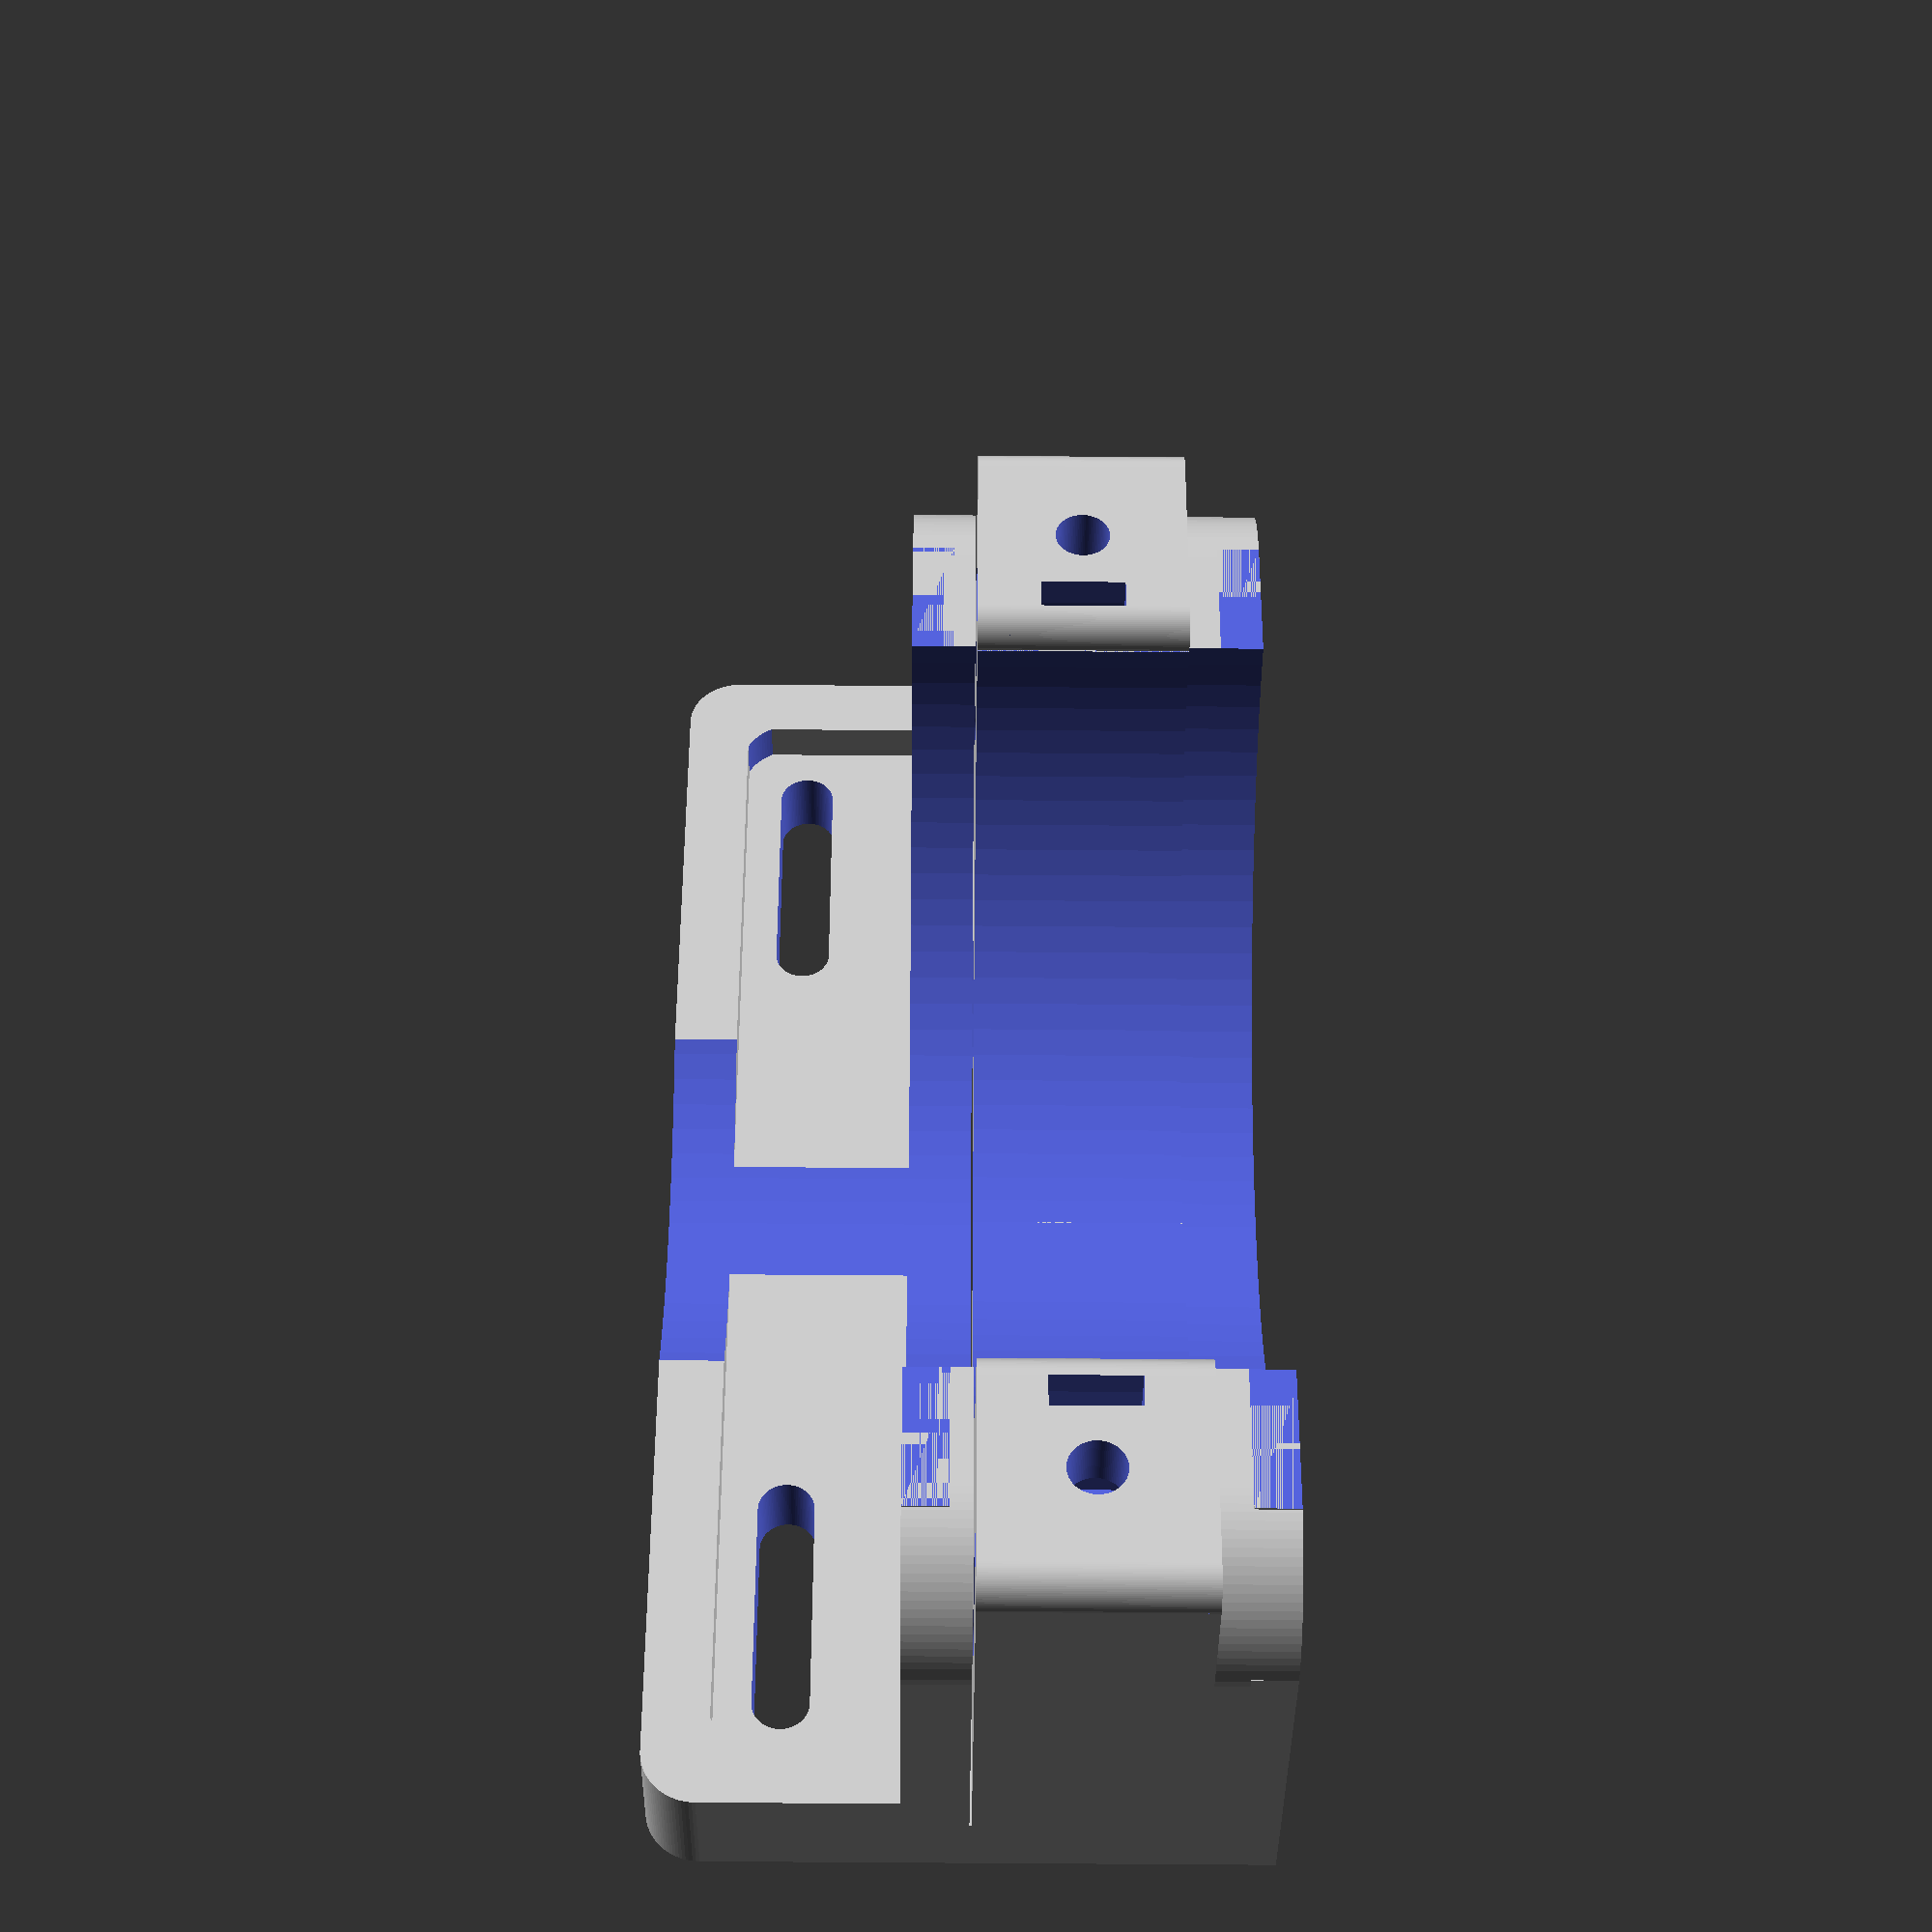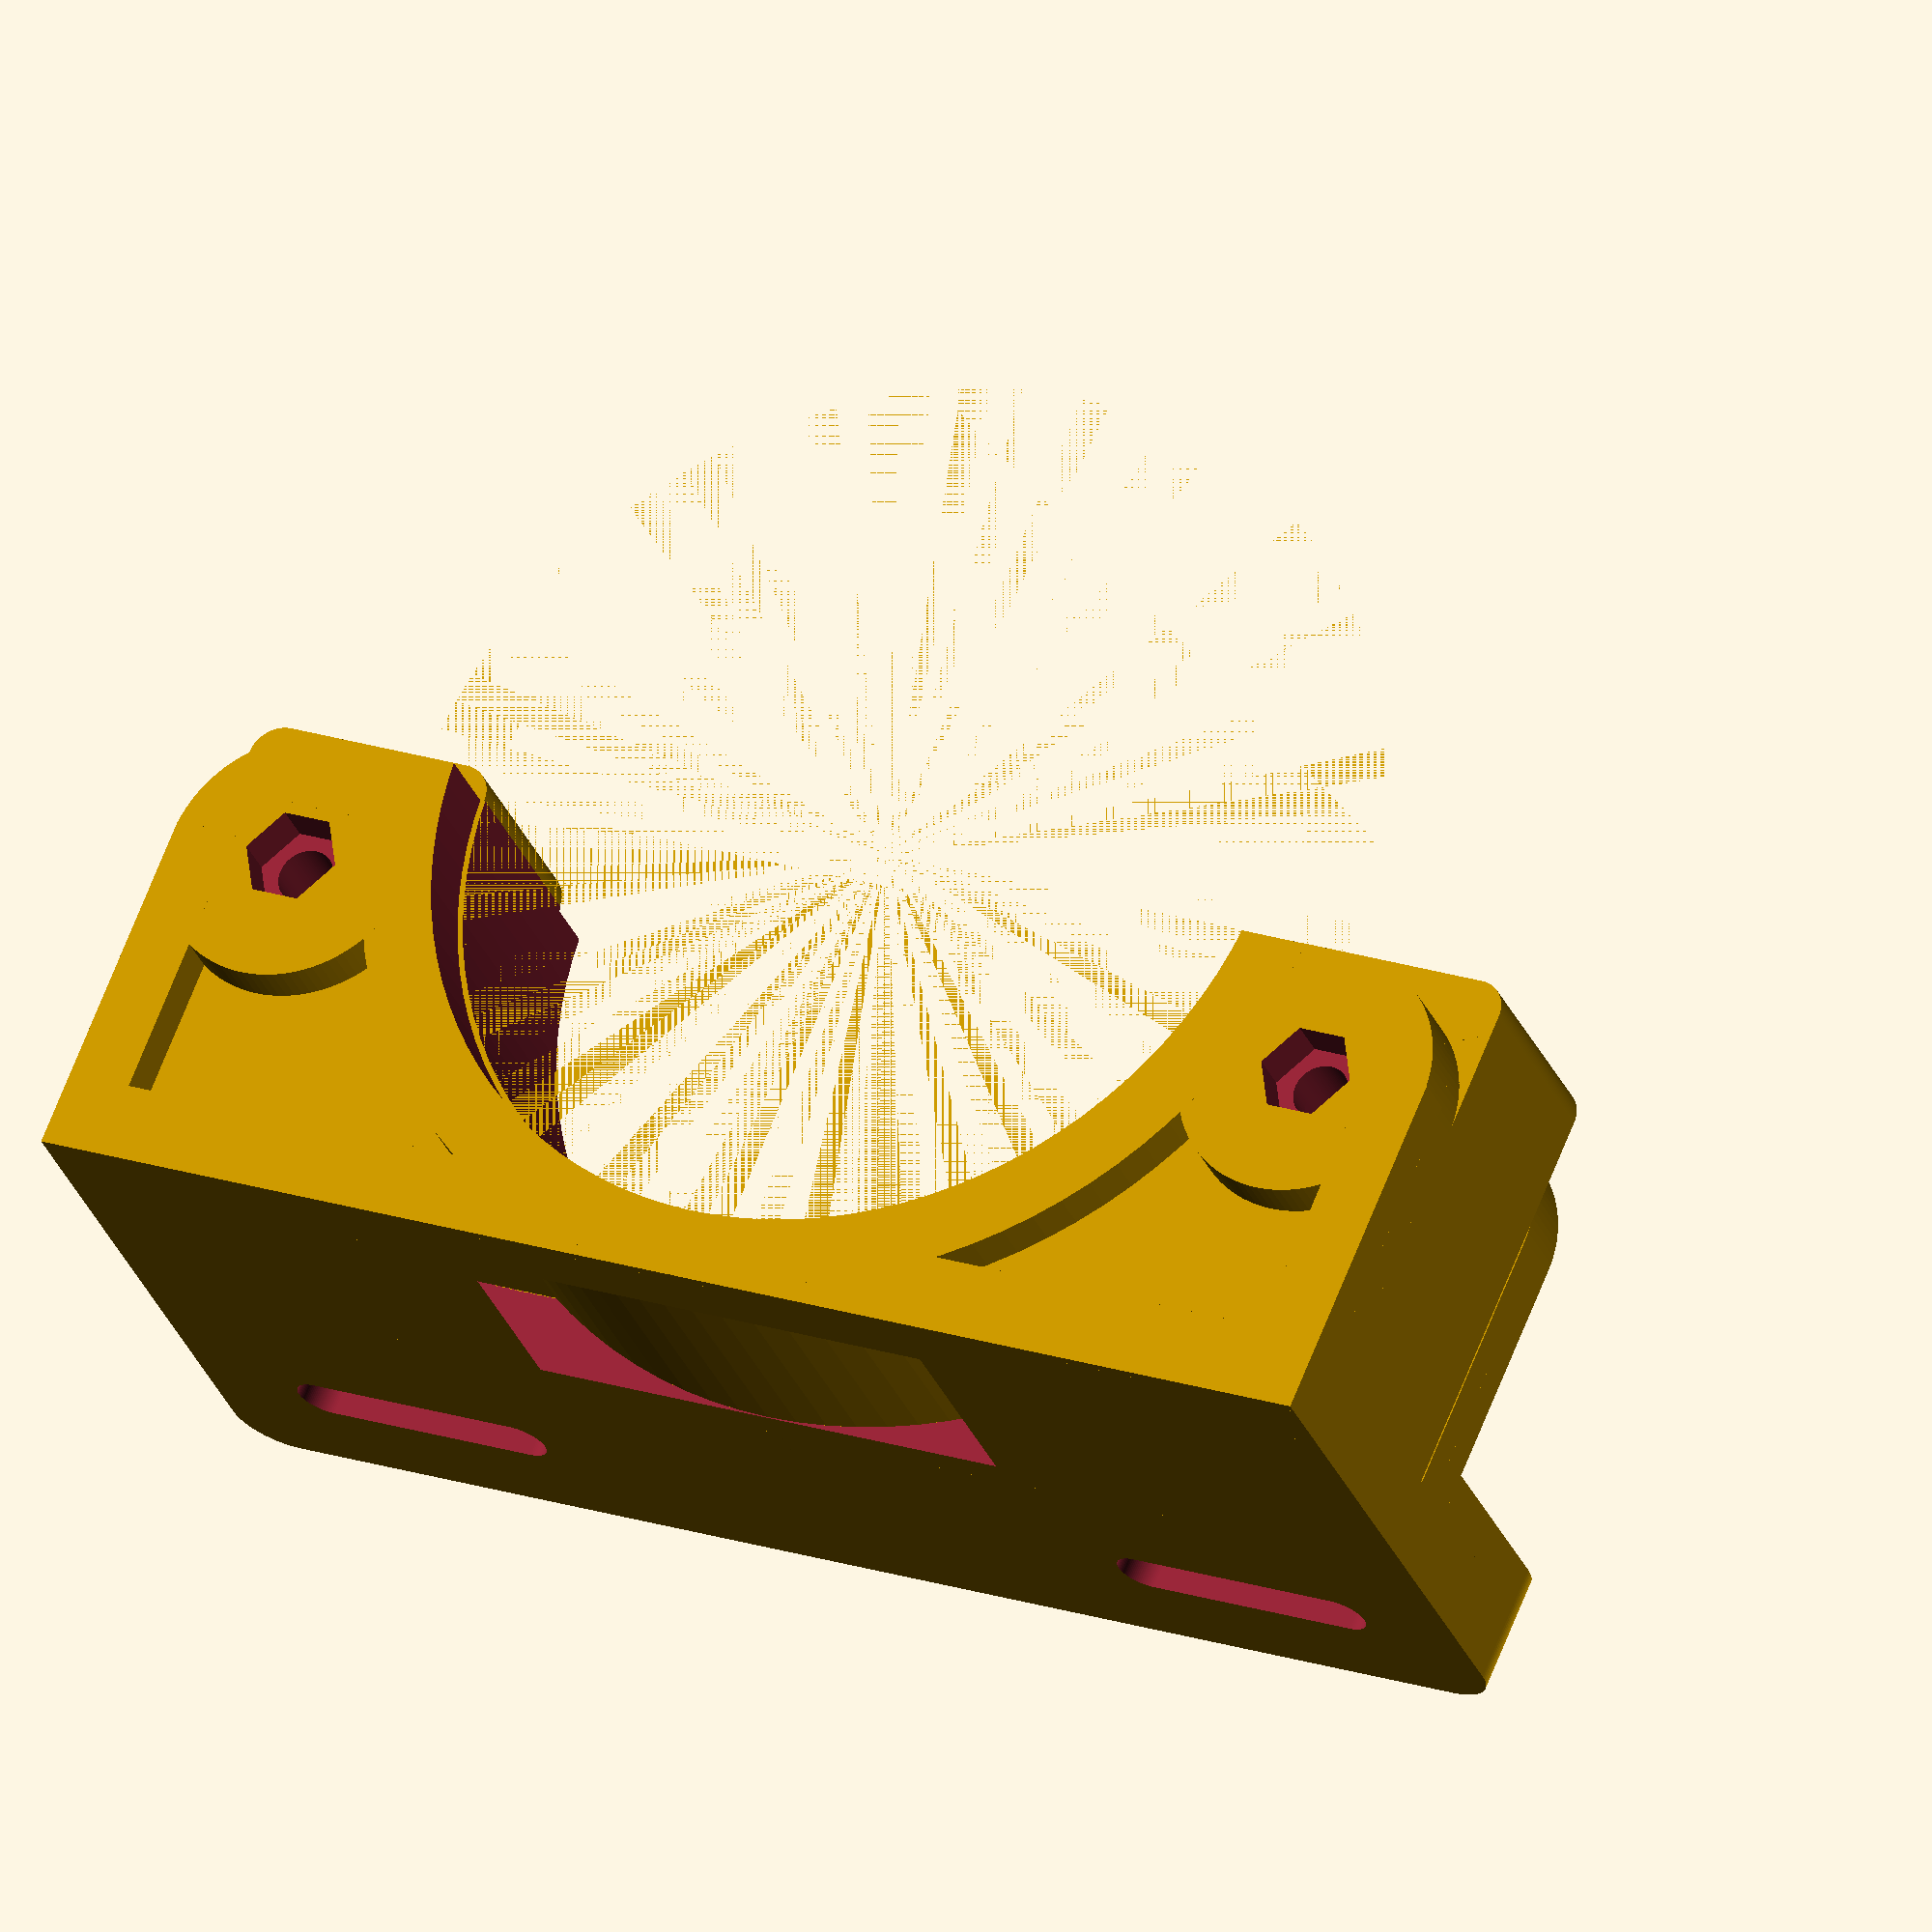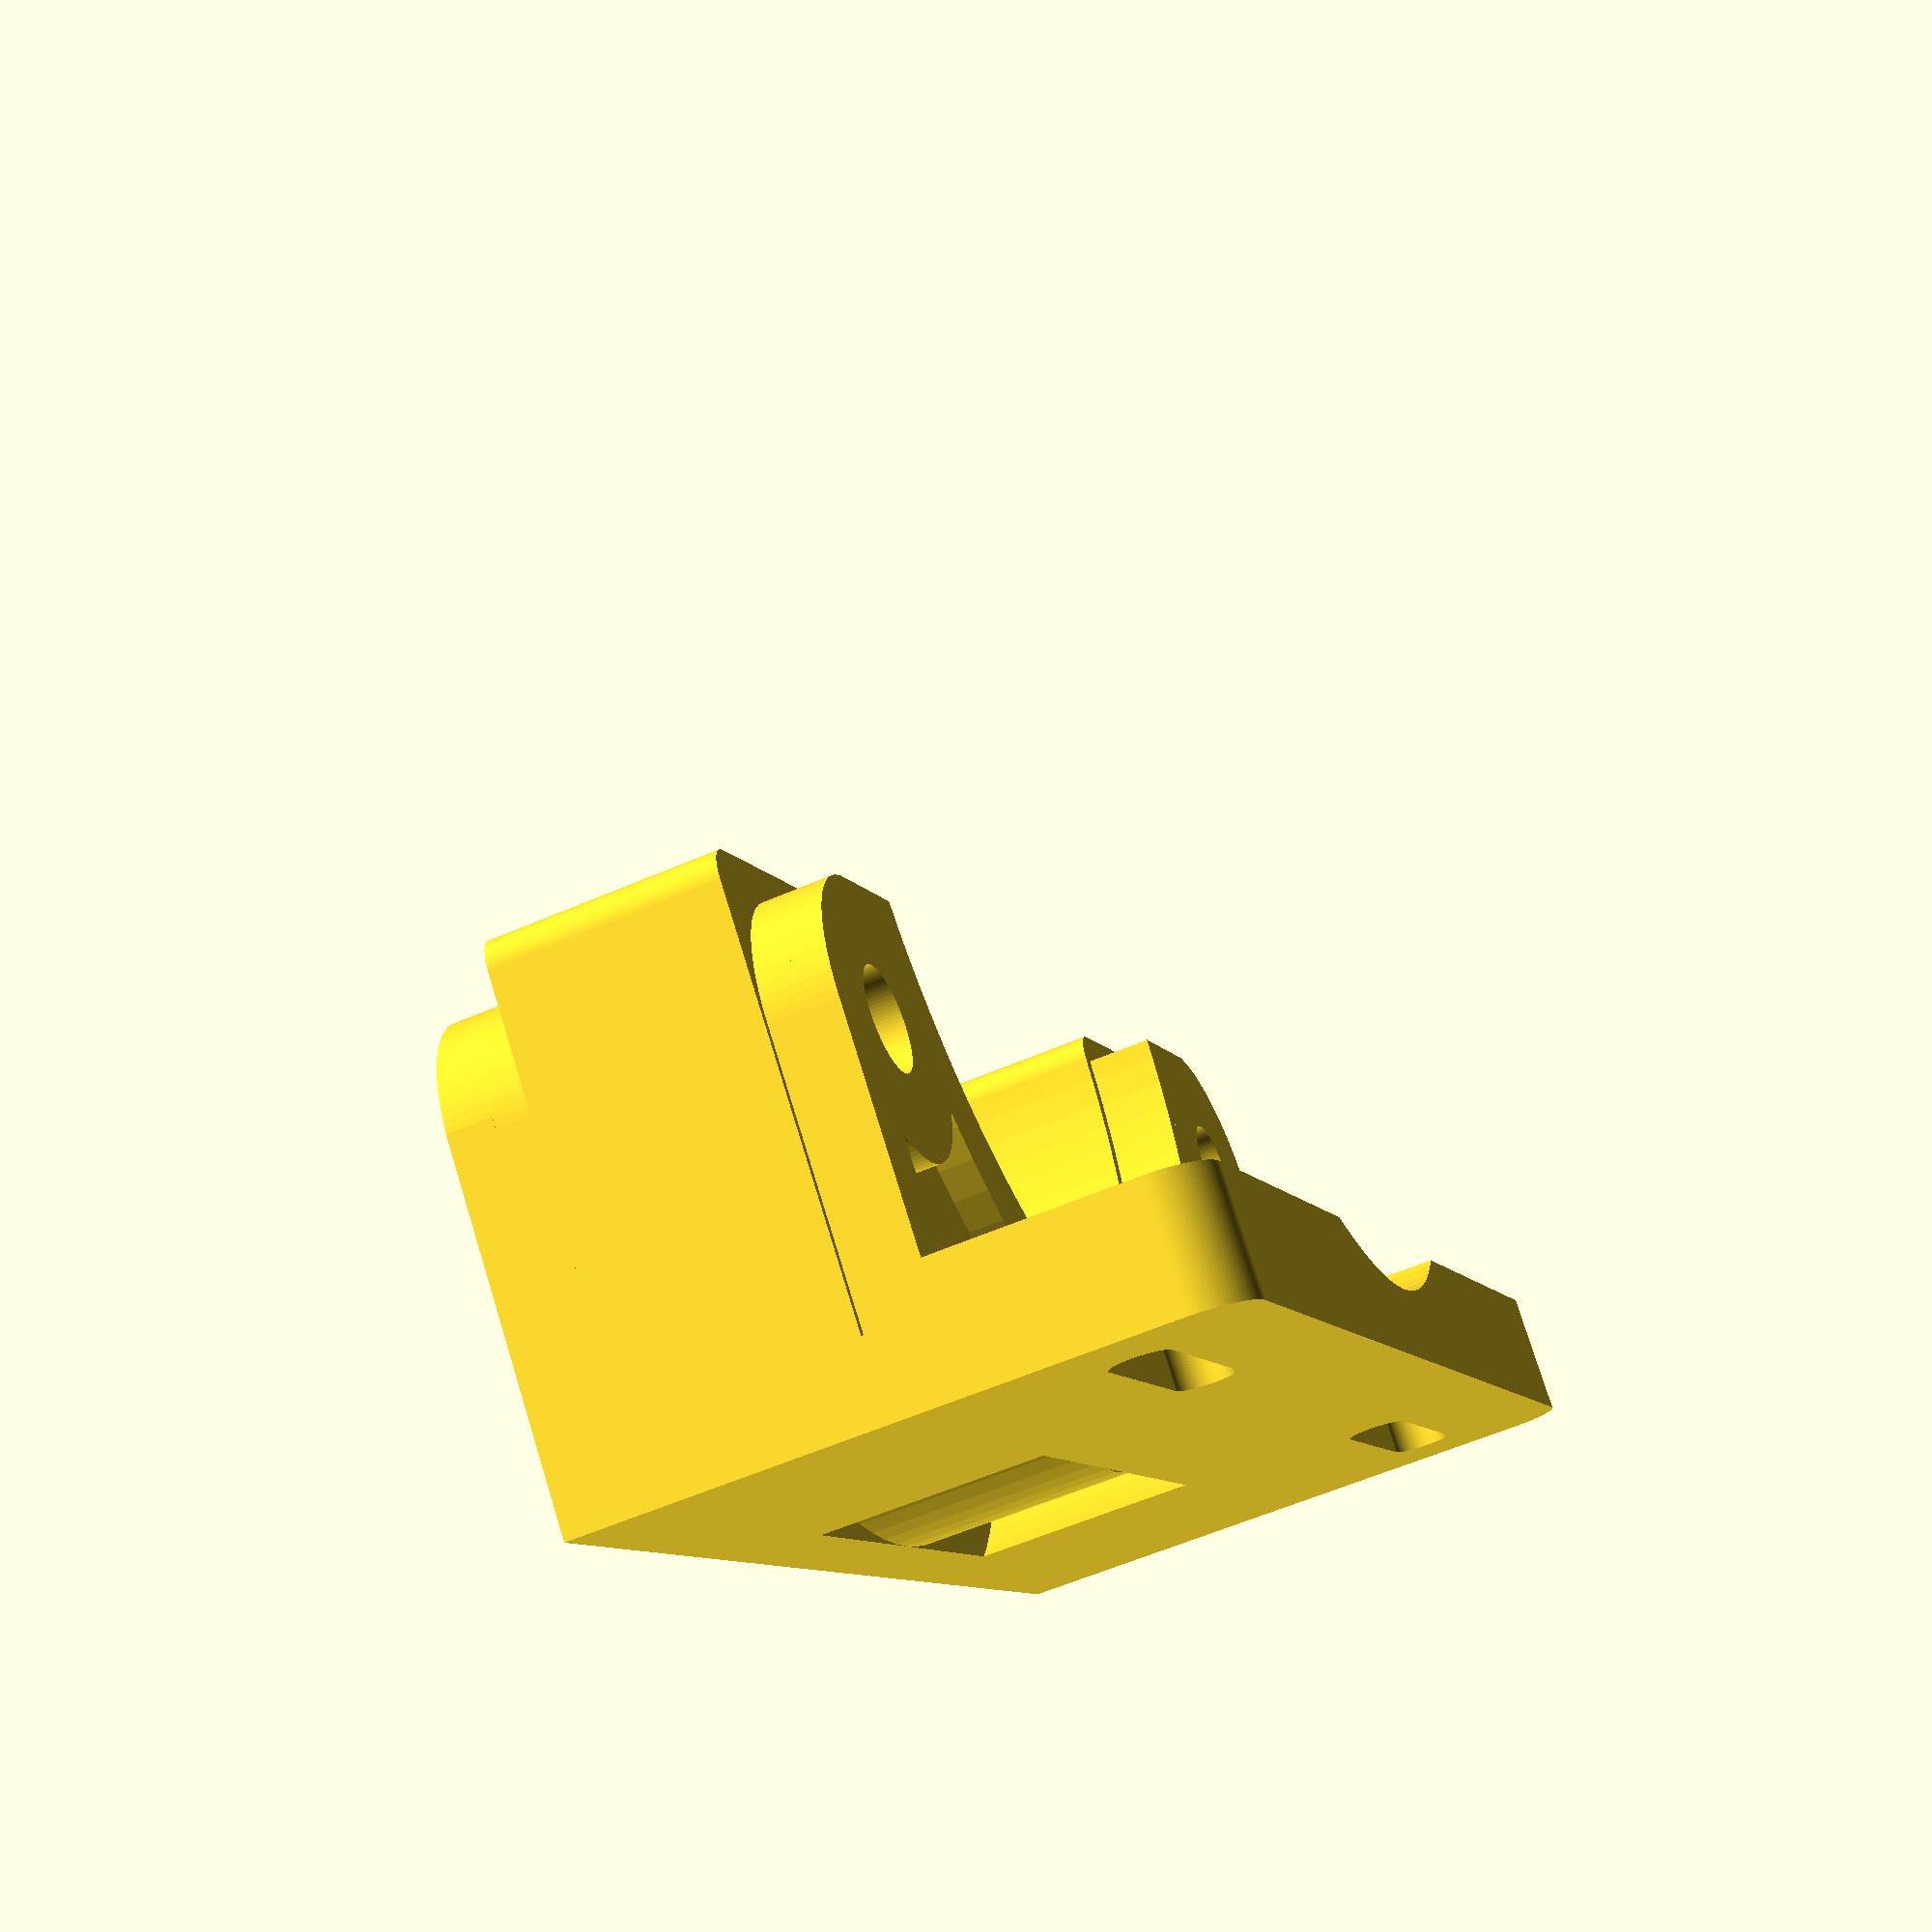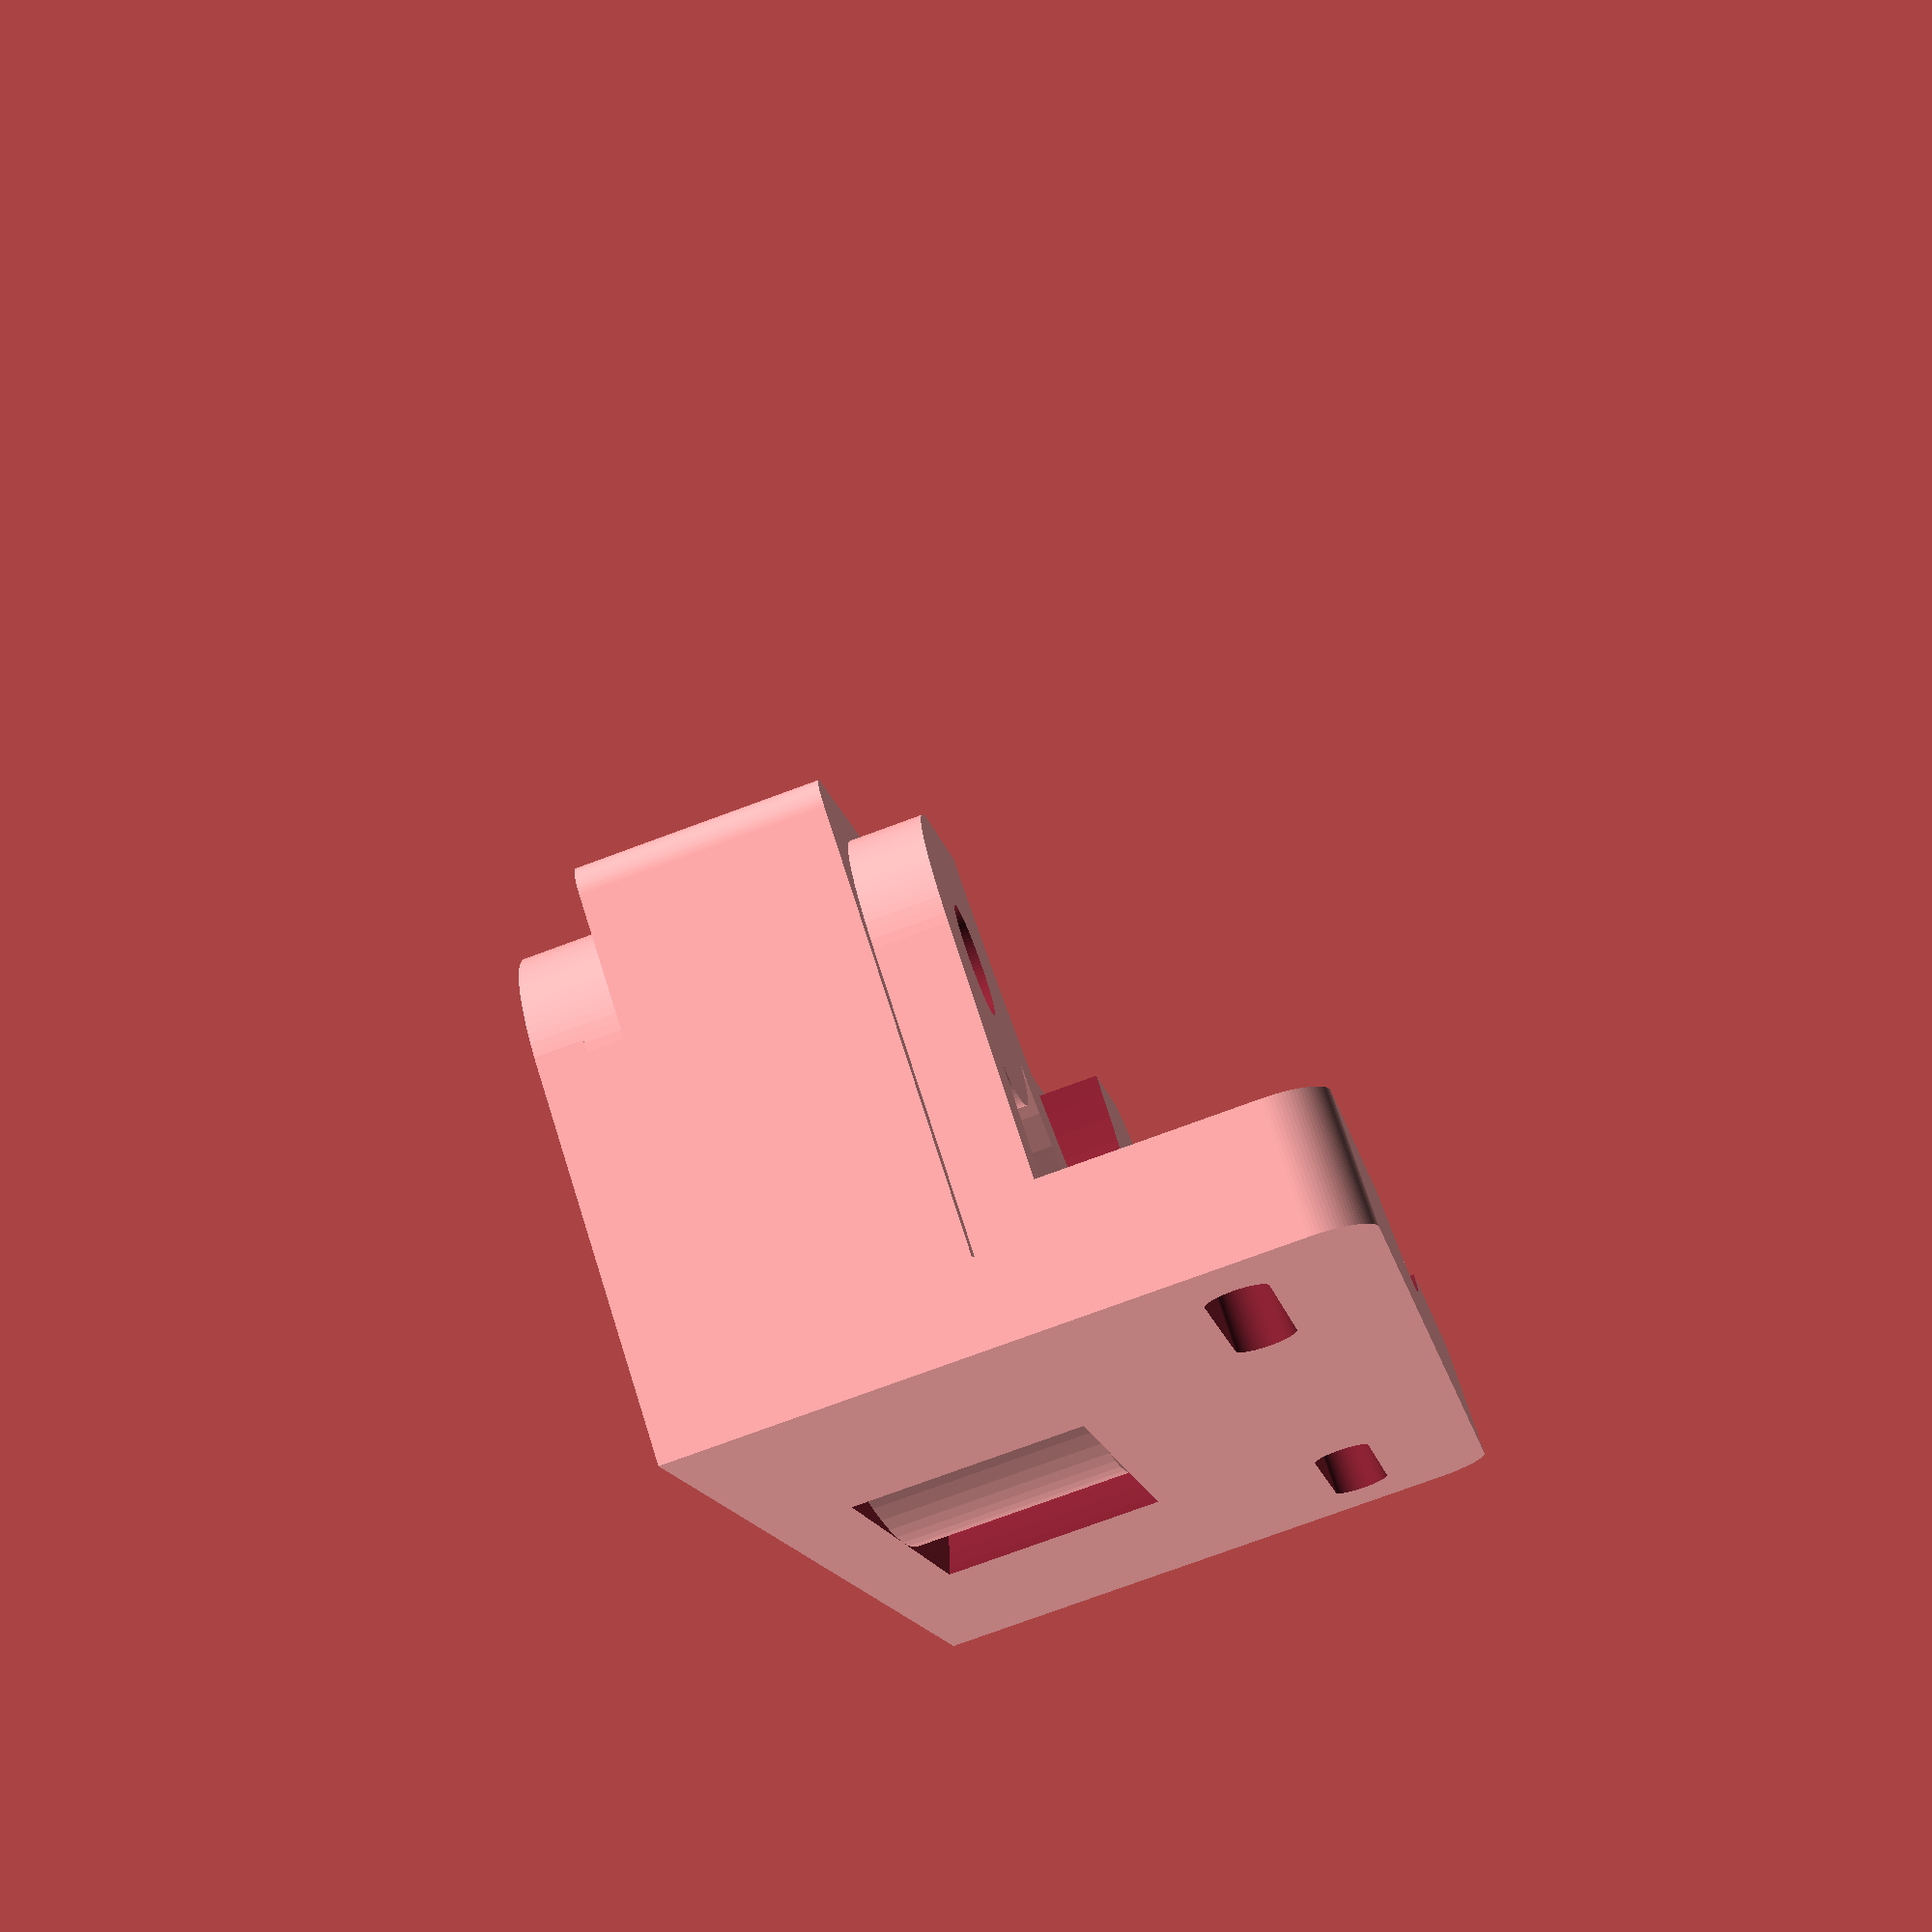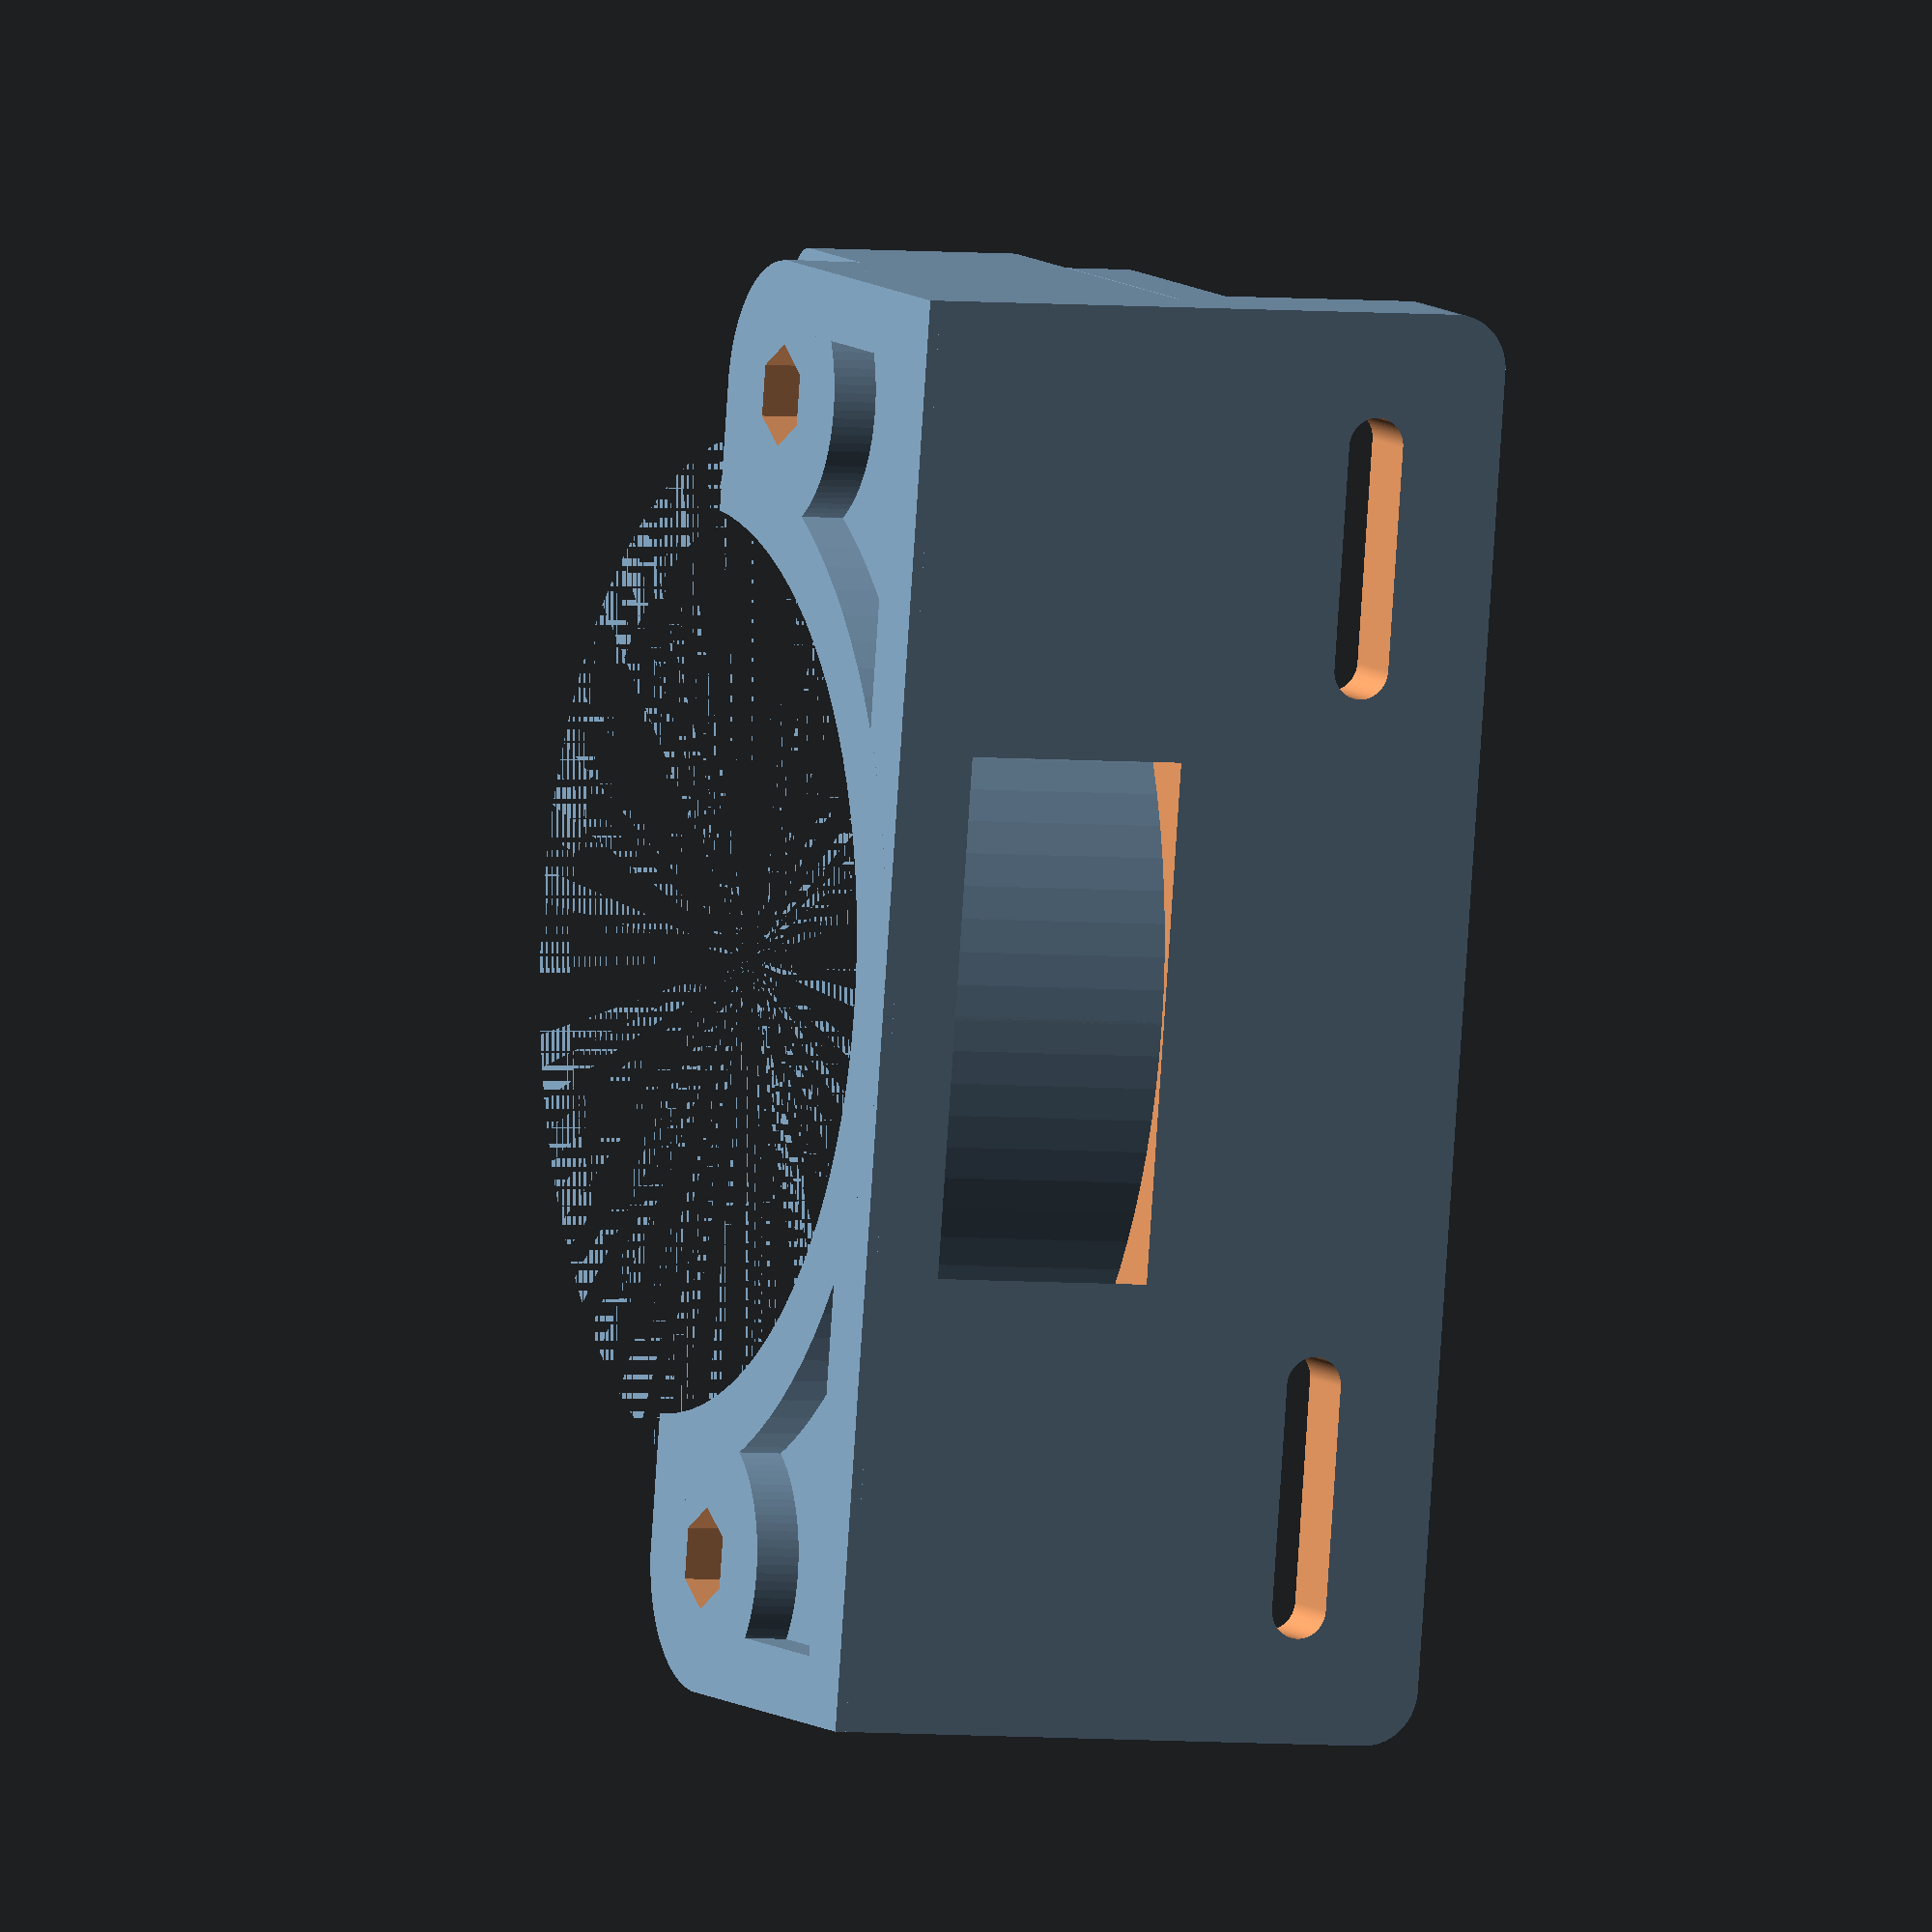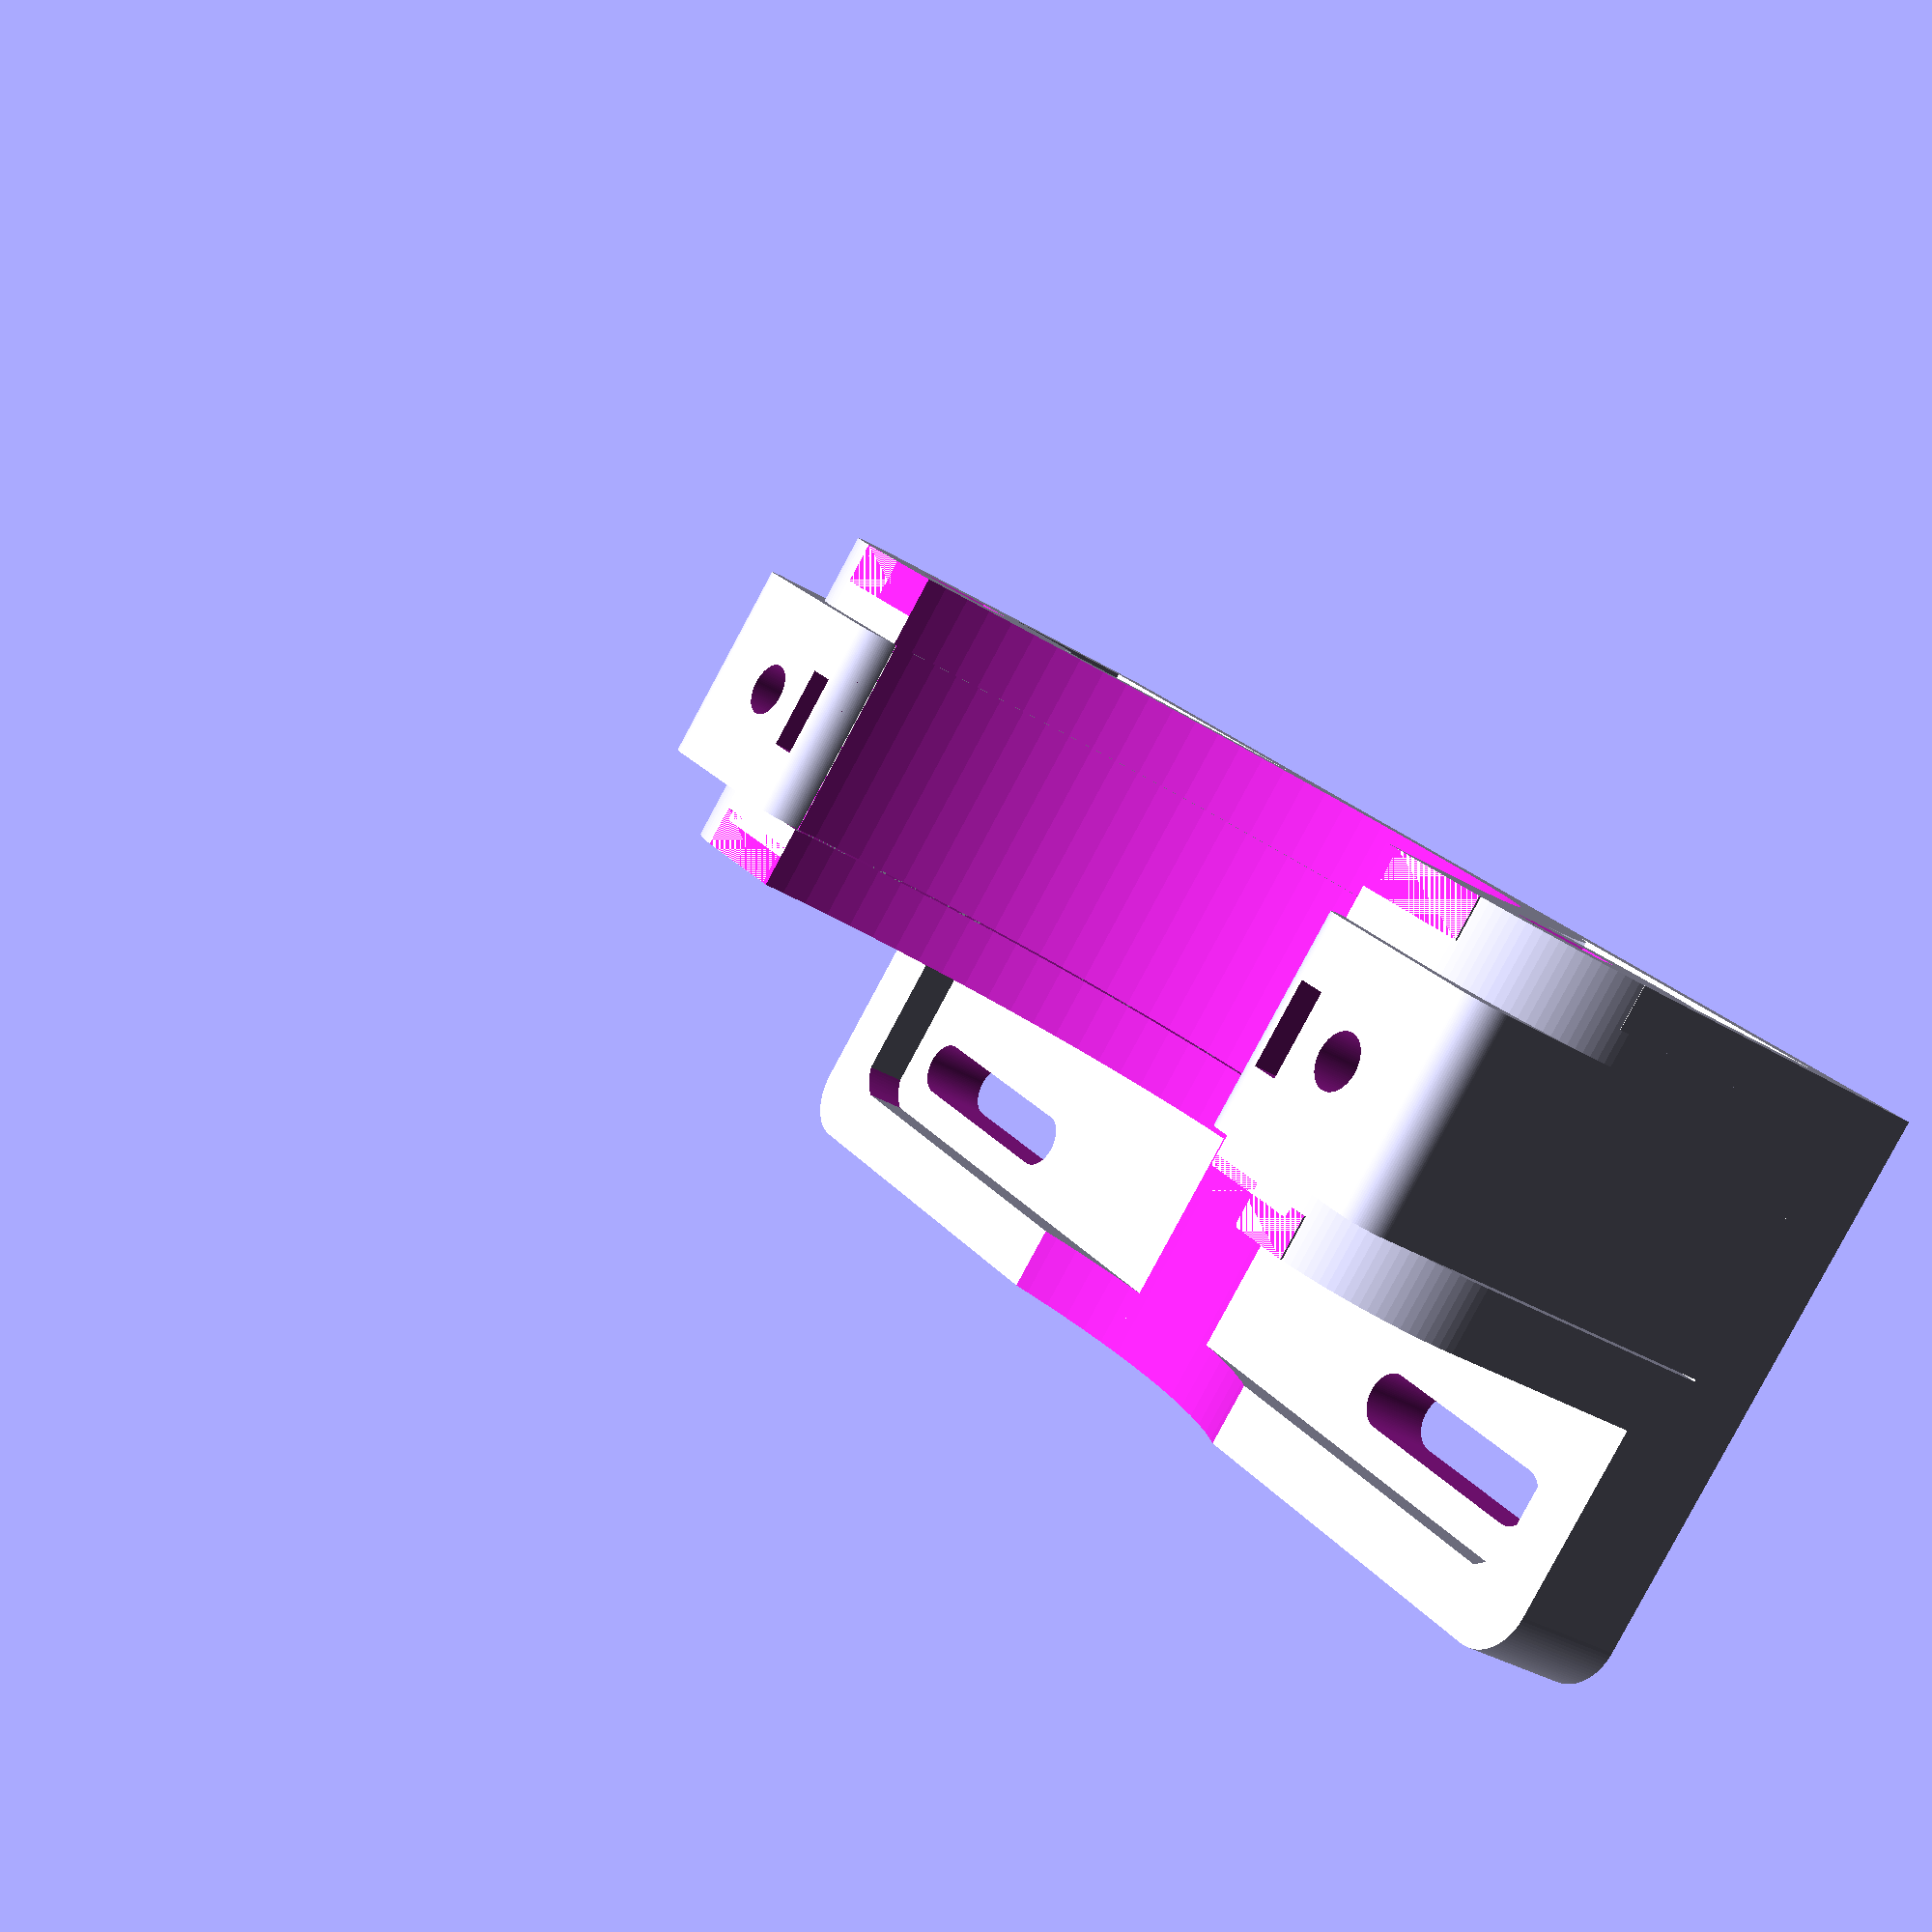
<openscad>
tube_dia=80; //диаметр трубки
st_h=8;//высота отверстия под стяжку
st_w=3;// ширина отверстия под стяжку
// nut m4
//nut_h=3.1;
//nut_d=7.9;
//nut_dia=4.2;

// nut m5
//#translate([0,49,0])cylinder(h=50,d=0.2,$fn=100);
nut_h=4.1;
nut_d=9.1;
nut_dia=5.2;

tube_holder();
tube_base();

module tube_base(){
difference(){     
union(){
translate([0,0,26+3+0.2]){
translate([-tube_dia/2-18+6,15,-3-4])rotate([0,0,0])cylinder(h=4,d=24,$fn=100);       
translate([tube_dia/2+18-6,15,-3-4])rotate([0,0,0])cylinder(h=4,d=24,$fn=100); 
translate([-tube_dia/2-30+6,15,-3-4])cube([6,tube_dia/2-10,4]);    
translate([tube_dia/2+30-6-6,15,-3-4])cube([6,tube_dia/2-10,4]); 
translate([-tube_dia/2-30+6,tube_dia/2,-3-4])cube([tube_dia+60-12,7,4]);        
translate([-tube_dia/2-30+6+10,3,-3-4])cube([12,7,4]);            
    translate([tube_dia/2+1,3,-3-4])cube([12,7,4]);

     
difference(){    
translate([0,0,-3-4])cylinder(h=4,d=tube_dia+14,$fn=100);   
    translate([-tube_dia/2-30,-tube_dia+3,-15.001])cube([tube_dia+20+40,tube_dia,20.1]);        
    };

    };
    

translate([-tube_dia/2-18+6,15,-3-4])rotate([0,0,0])cylinder(h=4,d=24,$fn=100);       
translate([tube_dia/2+18-6,15,-3-4])rotate([0,0,0])cylinder(h=4,d=24,$fn=100); 
translate([-tube_dia/2-30+6,14,-3-4])cube([6,tube_dia/2-10,4]);    
translate([tube_dia/2+30-6-6,14,-3-4])cube([6,tube_dia/2-10,4]); 
translate([-tube_dia/2-30+6,tube_dia/2,-3-4])cube([tube_dia+60-12,7,4]);        
translate([-tube_dia/2-30+6+10,3,-3-4])cube([12,7,4]);            
    translate([tube_dia/2+1,3,-3-4])cube([12,7,4]);    
difference(){    
translate([0,0,-3-4])cylinder(h=4,d=tube_dia+14,$fn=100);   
    translate([-tube_dia/2-30,-tube_dia+3,-15.001])cube([tube_dia+20+40,tube_dia,20.1]);        
    };
    
translate([0,0,26])hull(){    
translate([-tube_dia/2-18+6,15,-6+0.2])rotate([0,0,0])cylinder(h=3,d=24,$fn=100);    
translate([tube_dia/2+18-6,15,-6+0.2])rotate([0,0,0])cylinder(h=3,d=24,$fn=100);        
translate([-tube_dia/2-30+6,tube_dia/2,-6+0.2])cube([tube_dia+60-12,7,3]);    
};
hull(){    
translate([-tube_dia/2-18+6,15,-3])rotate([0,0,0])cylinder(h=3,d=24,$fn=100);    
translate([tube_dia/2+18-6,15,-3])rotate([0,0,0])cylinder(h=3,d=24,$fn=100);        
translate([-tube_dia/2-30+6,tube_dia/2,-3])cube([tube_dia+60-12,7,3]);    
};
//для гаек усиление

translate([tube_dia/2+19,tube_dia/2+7,40+10-6])rotate([90,0,0])difference(){
    cylinder(h=11,d=10,$fn=100);
      translate([-5.5,-5.5,0])cylinder(h=12,d=10,$fn=100);
};
translate([-tube_dia/2-19,tube_dia/2+7,40+10-6])rotate([90,0,0])difference(){
    cylinder(h=11,d=10,$fn=100);
      translate([5.5,-5.5,0])cylinder(h=12,d=10,$fn=100);
};
translate([tube_dia/2+18,tube_dia/2-4,40-10-6])cube([6,4,20]);
translate([-tube_dia/2-18-6,tube_dia/2-4,40-10-6])cube([6,4,20]);

translate([-tube_dia/2-18-1,tube_dia/2-4,43])cube([tube_dia-6,4,6]);    
translate([0,tube_dia/2-4,43])cube([tube_dia/2+19,4,6]);    

translate([-tube_dia/2-30+6,tube_dia/2,-6])hull(){
    
    translate([0,0,0])cube([tube_dia+60-12,7,40]);
    
    
    translate([5,7,40+10])rotate([90,0,0])cylinder(h=7,d=10,$fn=100);
    
    translate([tube_dia+60-5-12,7,40+10])rotate([90,0,0])cylinder(h=7,d=10,$fn=100);
    echo(tube_dia+40+60-5);
    };
};


translate([-tube_dia/2-18+6,15,-16.01])rotate([0,0,0])cylinder(h=85,d=nut_dia,$fn=100);


translate([tube_dia/2+18-6,15,-16.01])rotate([0,0,0])cylinder(h=85,d=nut_dia,$fn=100);
//гайки
translate([-tube_dia/2-18+6,15,-3.01-nut_h])rotate([0,0,0])cylinder(h=nut_h,d=nut_d,$fn=6);
translate([tube_dia/2+18-6,15,-3.01-nut_h])rotate([0,0,0])cylinder(h=nut_h,d=nut_d,$fn=6);

translate([-tube_dia/2-18+6,15,27.3-nut_h])rotate([0,0,0])cylinder(h=nut_h,d=nut_d,$fn=100);
translate([tube_dia/2+18-6,15,27.3-nut_h])rotate([0,0,0])cylinder(h=nut_h,d=nut_d,$fn=100);
    
translate([0,0,-15])cylinder(h=80,d=tube_dia+1,$fn=100);
translate([0,0,0])cylinder(h=20.2,d=tube_dia+25,$fn=100);

hull(){
translate([tube_dia/2+18-6,50,37])rotate([90,0,0])cylinder(h=35,d=nut_dia,$fn=100);
translate([tube_dia/2+18-20-6,50,37])rotate([90,0,0])cylinder(h=35,d=nut_dia,$fn=100);
};
hull(){
translate([-tube_dia/2-18+6,50,37])rotate([90,0,0])cylinder(h=35,d=nut_dia,$fn=100);
translate([-tube_dia/2-18+20+6,50,37])rotate([90,0,0])cylinder(h=35,d=nut_dia,$fn=100);
};
};
    
};


module tube_holder(){
difference (){
union(){
difference(){    
cylinder(h=20,d=tube_dia+14,$fn=100);
translate([-tube_dia/2-30,-tube_dia+3,-0.001])cube([tube_dia+20+40,tube_dia,20.1]);        
};

translate([-tube_dia/2-30+6,3,0])cube([tube_dia+20+40-12,tube_dia/2-3,20]);    
hull(){
translate([-tube_dia/2-30+3+6,3,0])cylinder(h=20,d=6,$fn=100);    
translate([-tube_dia/2-3,3,0])cylinder(h=20,d=6,$fn=100);
};    
    hull(){
translate([tube_dia/2+30-3-6,3,0])cylinder(h=20,d=6,$fn=100);        

translate([tube_dia/2+3,3,0])cylinder(h=20,d=6,$fn=100); 
};    
};
translate([0,0,-0.001])cylinder(h=20.1,d=tube_dia,$fn=100);
translate([0,0,20/2-st_h/2])rotate_extrude(convexity = 10,$fn=100)
translate([tube_dia/2+3, 0, 0])
square([st_w,st_h]);
hull(){
translate([-tube_dia/2-18+6,10,20]){rotate([90,90,0])cylinder(h=nut_h,d=nut_d,$fn=6);
translate([0,0,-20])rotate([90,90,0])cylinder(h=nut_h,d=nut_d,$fn=6);
};
};

hull(){
translate([tube_dia/2+18-6,10,20]){rotate([90,90,0])cylinder(h=nut_h,d=nut_d,$fn=6);
translate([0,0,-20])rotate([90,90,0])cylinder(h=nut_h,d=nut_d,$fn=6);
};
};
hull(){
translate([-tube_dia/2-18+6,15,-0.01])rotate([0,0,0])cylinder(h=25,d=nut_dia,$fn=100);
translate([-tube_dia/2-18+6,30,-0.01])rotate([0,0,0])cylinder(h=25,d=nut_dia,$fn=100);
    
};
hull(){
translate([tube_dia/2+18-6,15,-0.01])rotate([0,0,0])cylinder(h=25,d=nut_dia,$fn=100);
translate([tube_dia/2+18-6,30,-0.01])rotate([0,0,0])cylinder(h=25,d=nut_dia,$fn=100);
    
};
translate([-tube_dia/2-18+6,45,10])rotate([90,0,0])cylinder(h=50,d=nut_dia,$fn=100);
translate([tube_dia/2+18-6,45,10])rotate([90,0,0])cylinder(h=50,d=nut_dia,$fn=100);
};
};

</openscad>
<views>
elev=56.4 azim=288.8 roll=89.5 proj=p view=solid
elev=30.0 azim=157.0 roll=199.6 proj=o view=wireframe
elev=57.2 azim=134.7 roll=294.6 proj=p view=solid
elev=256.5 azim=299.0 roll=249.7 proj=p view=wireframe
elev=3.6 azim=260.4 roll=246.7 proj=o view=wireframe
elev=264.5 azim=122.3 roll=28.2 proj=p view=solid
</views>
